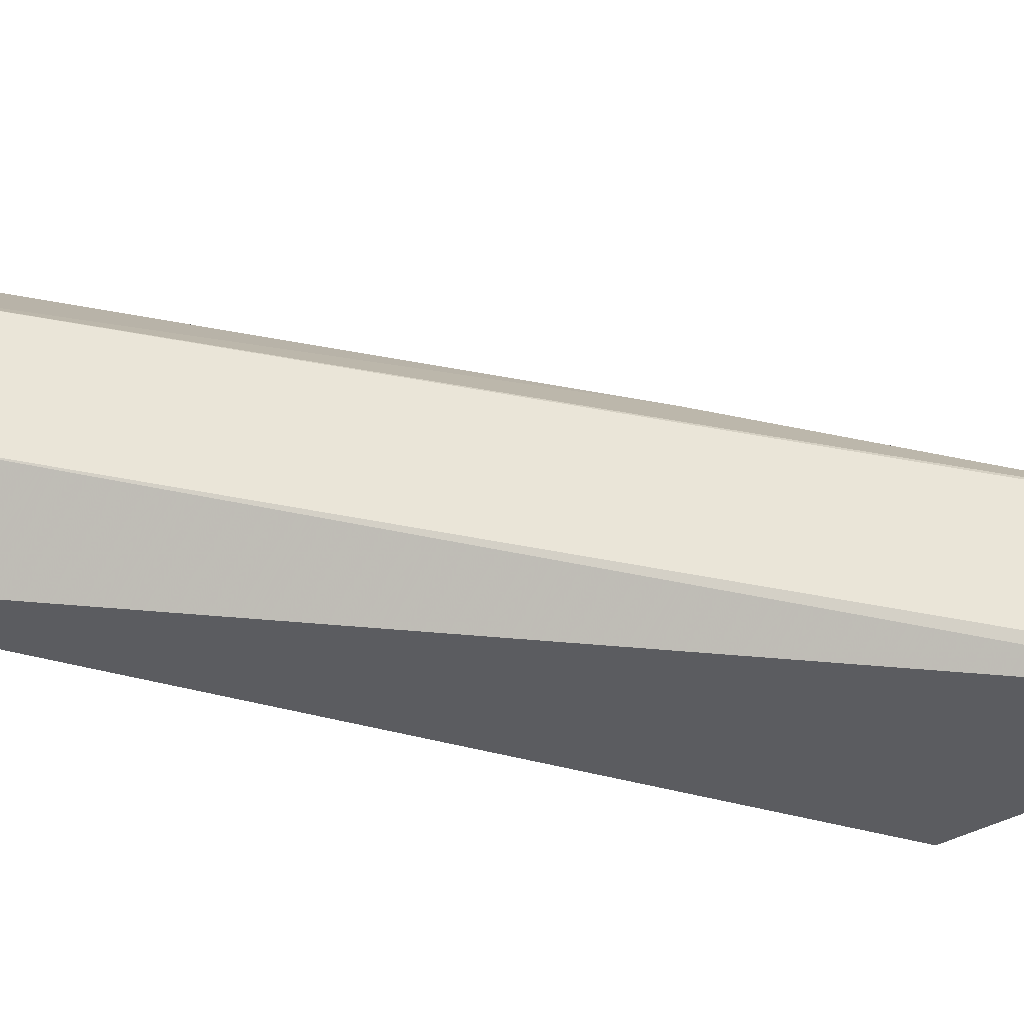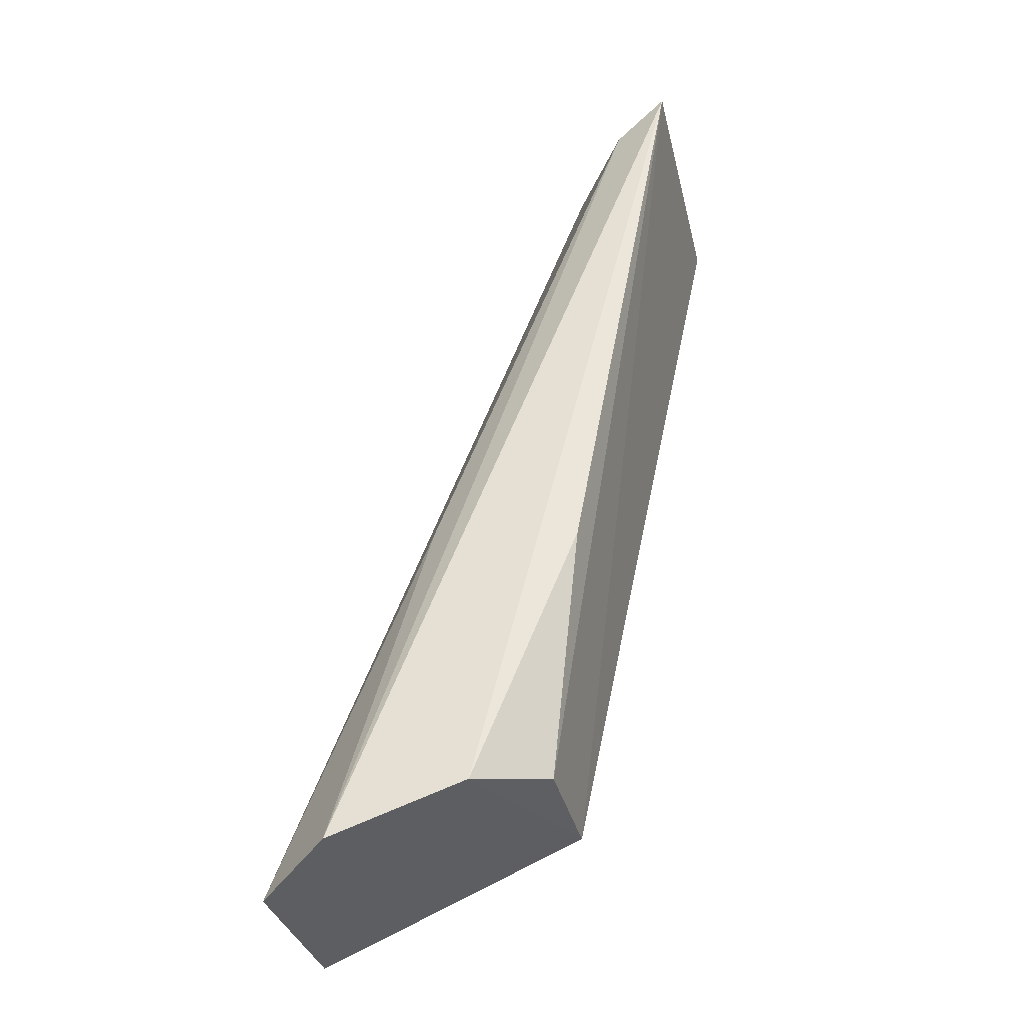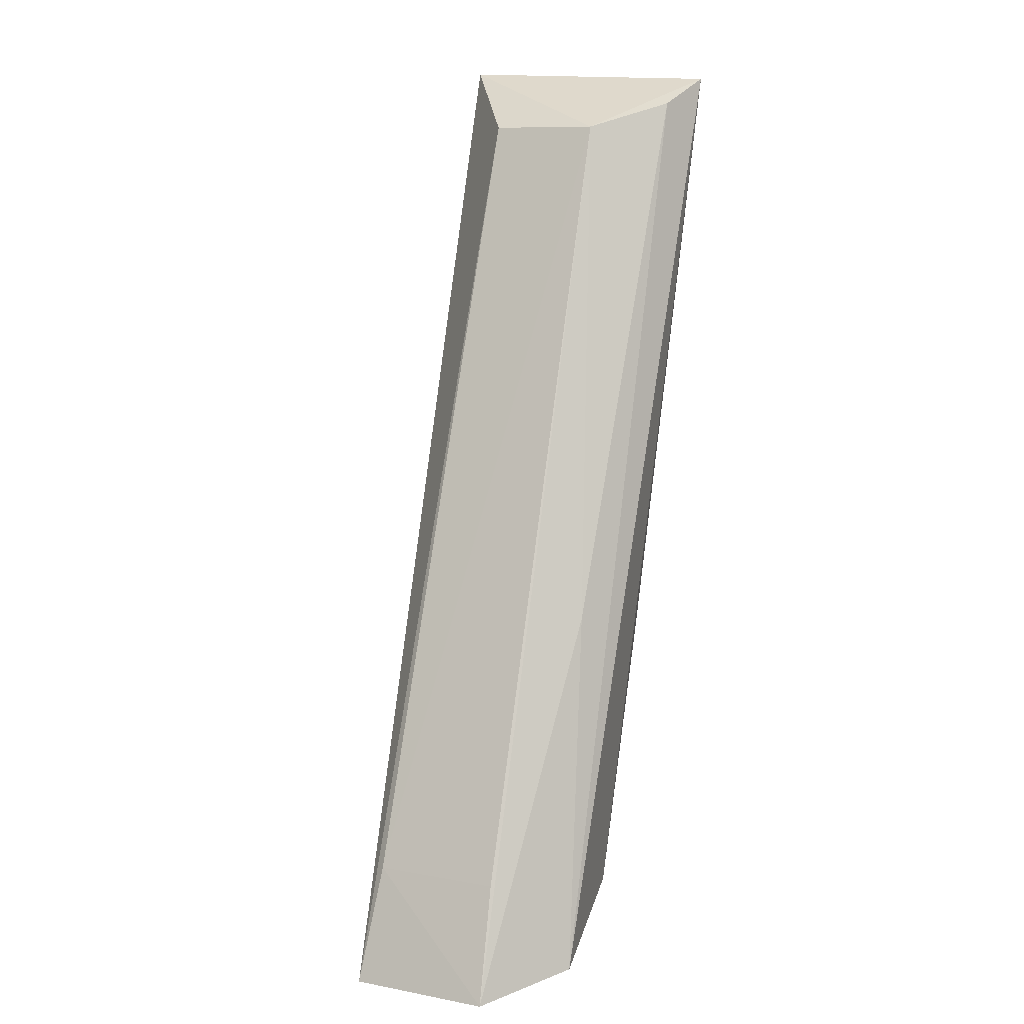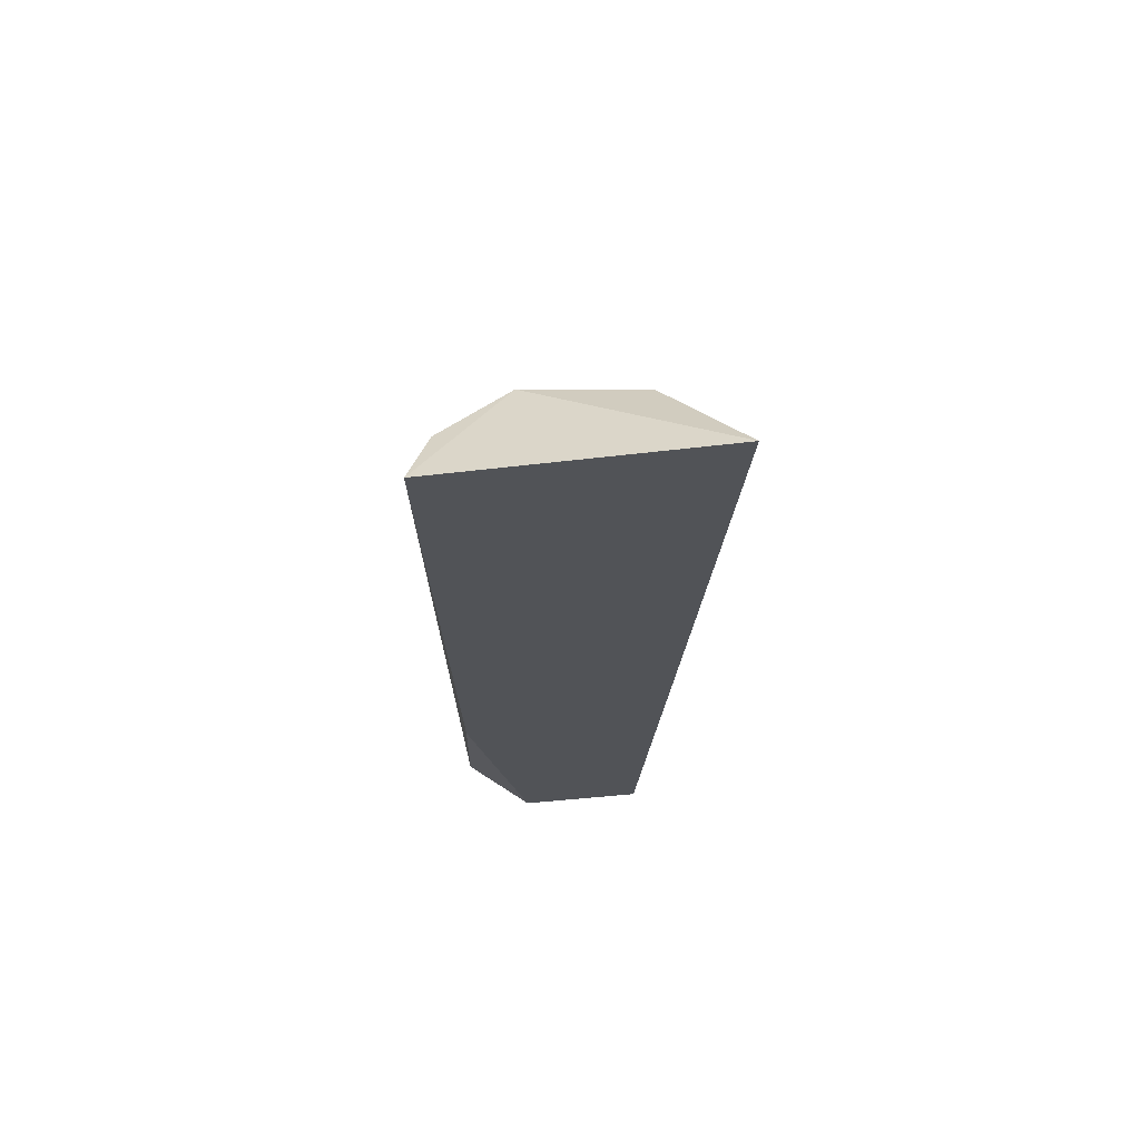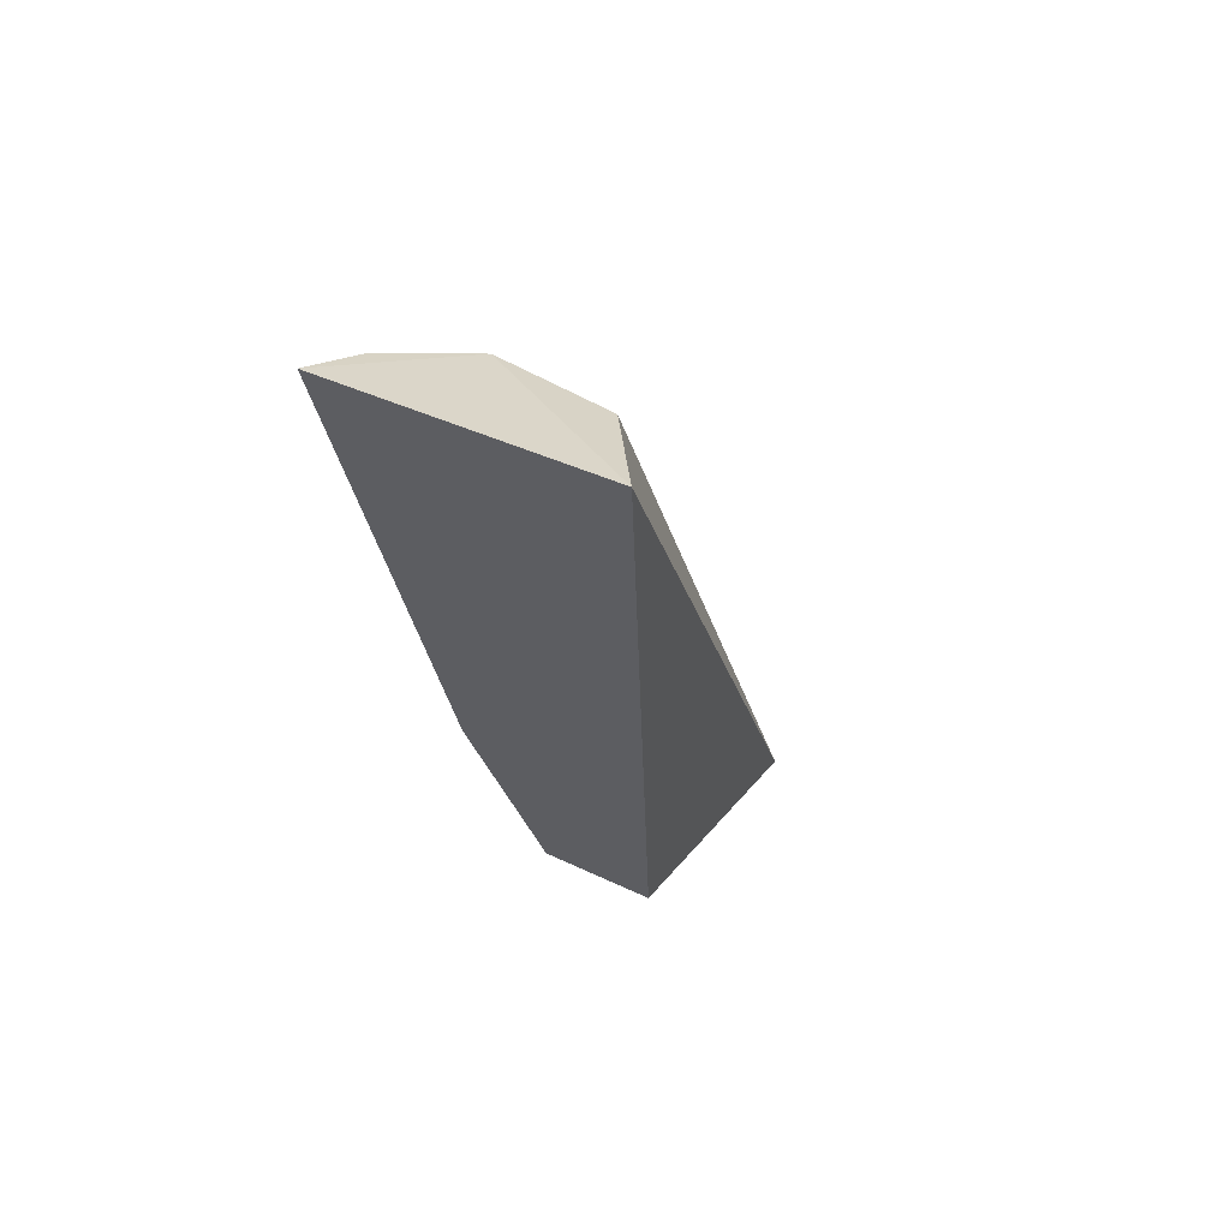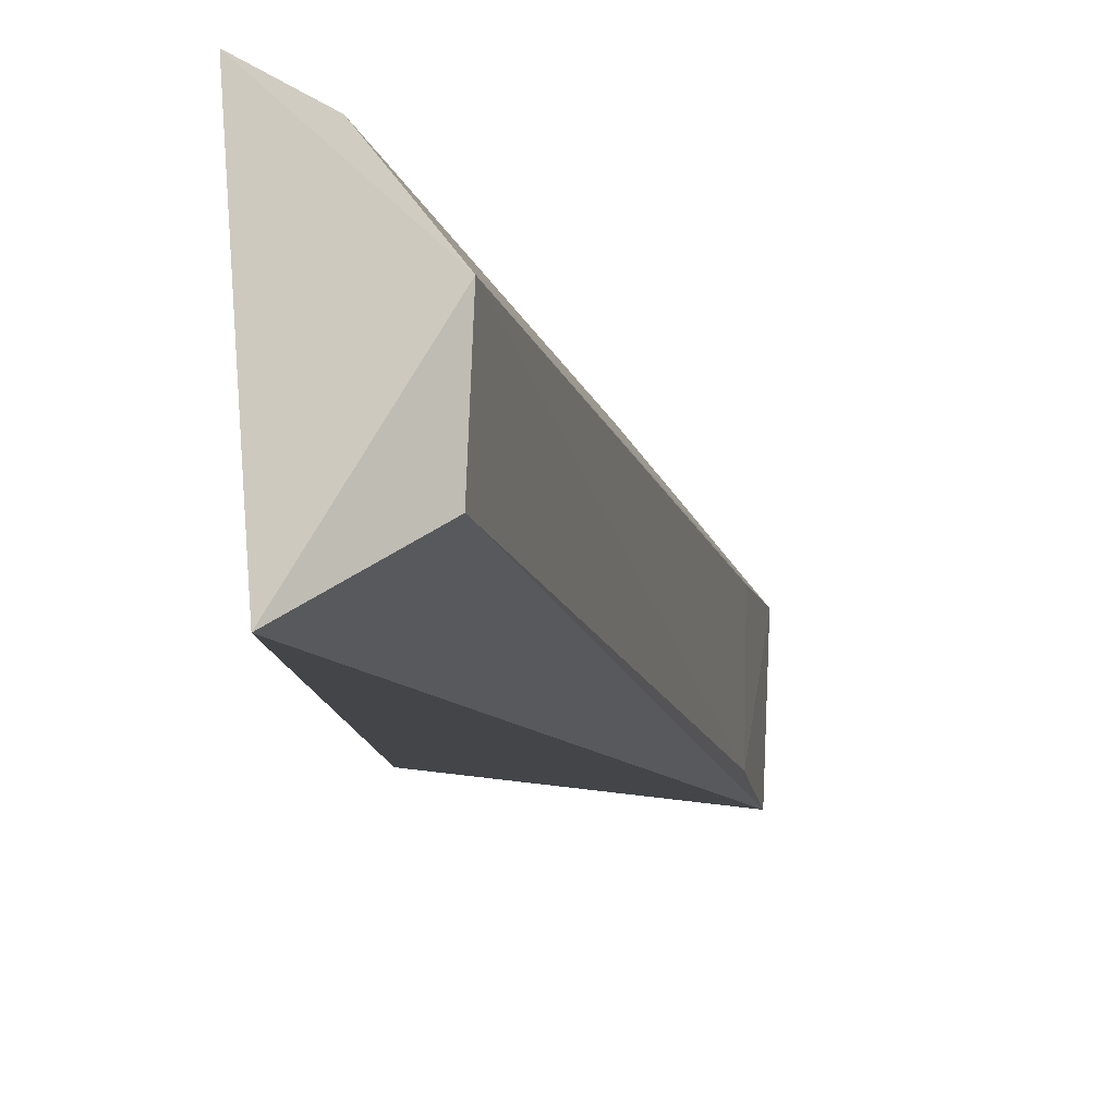
<metadata>
{"format":"obj","ext":"obj","renderer":"f3d","projection":"perspective","resolution":1024,"background":"white","views":[{"elev":-41.6,"azim":-124.6,"up":"+Z"},{"elev":-39.6,"azim":17.2,"up":"+Y"},{"elev":11.6,"azim":-66.1,"up":"+Y"},{"elev":56.1,"azim":87.6,"up":"+Y"},{"elev":53.1,"azim":119.9,"up":"+Y"},{"elev":-11.3,"azim":171.1,"up":"+Z"}]}
</metadata>
<code>
v -0.1856 0.2488 -0.6674
v -0.1966 0.1947 -0.6695
v -0.2012 0.1732 -0.6854
v -0.1872 0.2494 -0.6911
v -0.226 0.1649 -0.6735
v -0.2007 0.173 -0.6748
v -0.2184 0.1664 -0.6677
v -0.1965 0.2441 -0.675
v -0.2254 0.1647 -0.6864
v -0.2063 0.1707 -0.6691
v -0.1908 0.2463 -0.6691
v -0.1961 0.244 -0.685
v -0.2103 0.1983 -0.67
v -0.2221 0.175 -0.6854
v -0.2223 0.1751 -0.6741
f 1 3 4
f 6 1 2
f 6 3 1
f 8 1 4
f 9 4 3
f 9 7 5
f 10 2 1
f 10 1 7
f 10 6 2
f 10 3 6
f 10 9 3
f 10 7 9
f 11 7 1
f 11 1 8
f 12 8 4
f 12 4 9
f 13 5 7
f 13 7 11
f 13 11 8
f 13 8 5
f 14 12 9
f 14 9 5
f 14 8 12
f 15 14 5
f 15 5 8
f 15 8 14

</code>
